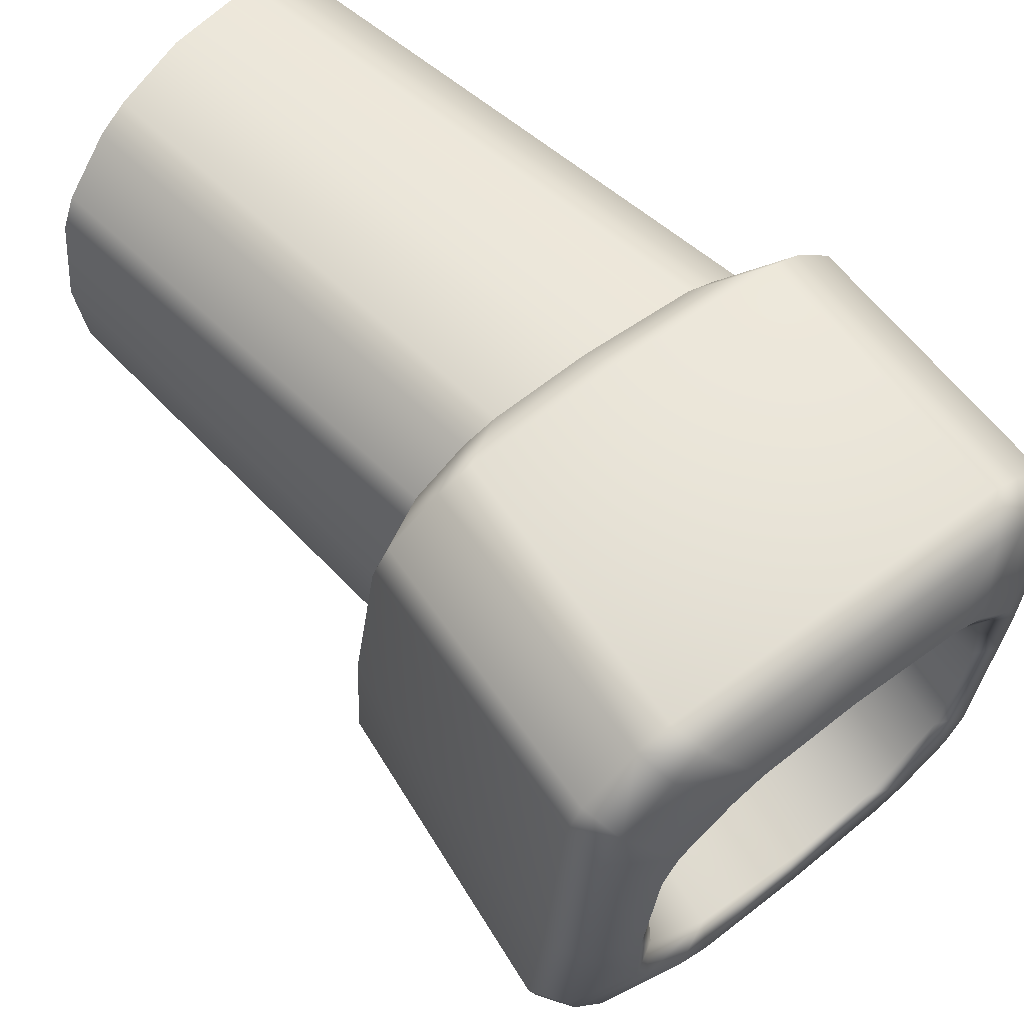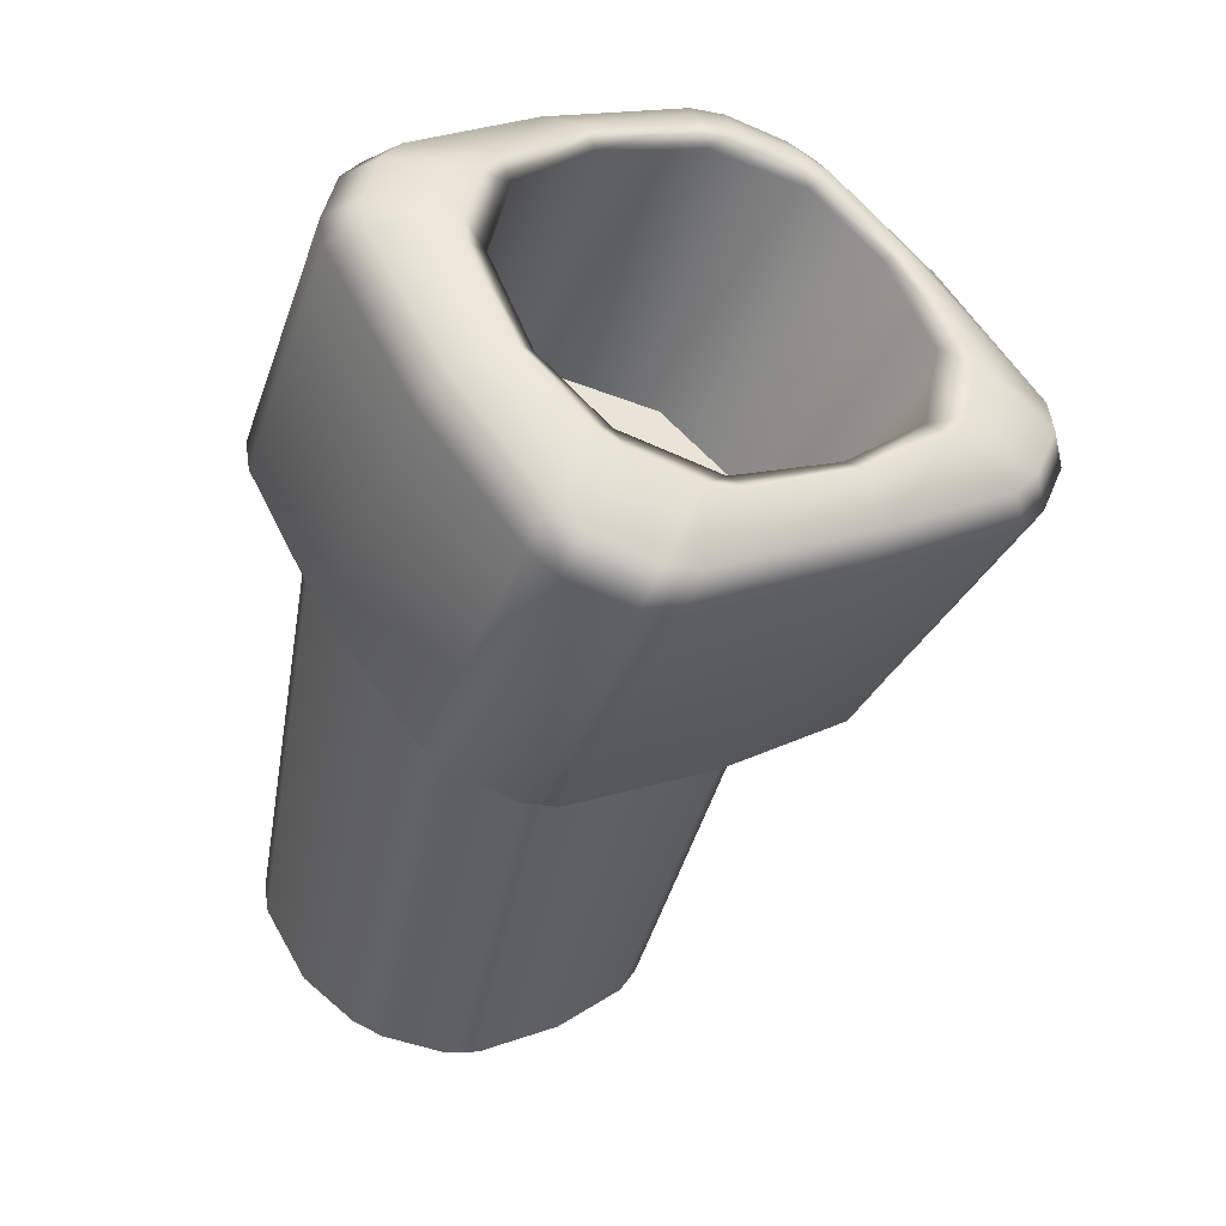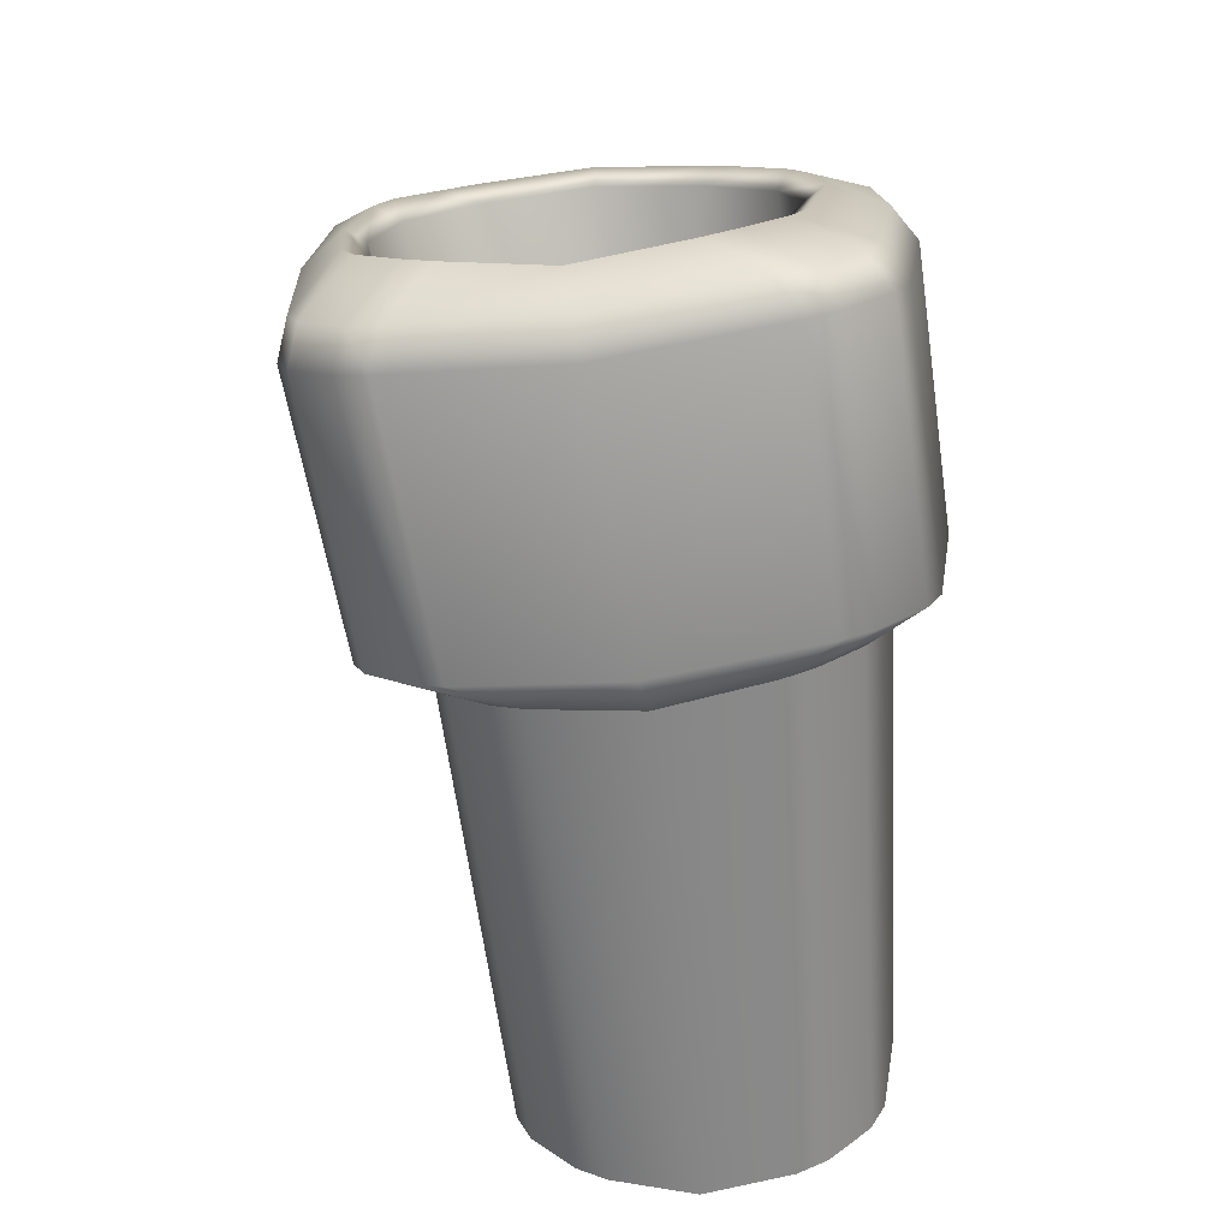
<metadata>
{"format":"obj","ext":"obj","renderer":"f3d","projection":"perspective","resolution":1024,"background":"white","views":[{"elev":54.4,"azim":119.1,"up":"+Z"},{"elev":33.4,"azim":59.2,"up":"+Y"},{"elev":39.7,"azim":-84.0,"up":"+Y"}]}
</metadata>
<code>
o model_89
v 0.5602 1.752 0.07723
v 0.3356 1.24 0.1628
v 0.3183 1.839 0.03962
v 0.1743 1.295 0.1395
v 0.008498 1.338 0.01951
v 0.7532 0.9386 0.2303
v 0.6665 0.9939 0.3295
v 0.5723 0.8882 0.133
v 0.4864 0.9425 0.2309
v -0.143 1.829 -0.273
v -0.345 1.286 -0.1517
v -0.05406 1.887 0.1045
v -0.2583 1.342 0.2043
v -0.2206 1.342 0.2712
v 0.2233 1.135 -0.5648
v 0.04392 1.219 -0.5052
v 0.4313 1.059 -0.5214
v 0.5783 1.033 -0.3644
v -0.06612 1.293 -0.3365
v 0.619 1.056 -0.2211
v -0.09401 1.316 -0.1906
v 0.6092 1.079 -0.07388
v 0.008498 1.338 0.01951
v 0.4939 1.156 0.09345
v 0.1743 1.295 0.1395
v 0.3356 1.24 0.1628
v -0.2206 1.342 0.2712
v -0.1204 1.319 0.3607
v -0.01637 1.887 0.1713
v 0.08462 1.864 0.2608
v -0.143 1.829 -0.273
v -0.3337 1.231 -0.5078
v -0.1332 1.769 -0.6504
v -0.1098 1.749 -0.7198
v 0.04392 1.219 -0.5052
v 0.2233 1.135 -0.5648
v 0.2527 1.761 -0.714
v 0.4502 1.675 -0.7607
v 0.558 0.8309 -0.7108
v 0.665 0.8062 -0.6174
v 0.4042 0.8191 -0.5616
v 0.5097 0.7944 -0.4689
v 0.4939 1.156 0.09345
v 0.7373 1.668 0.02146
v 0.5602 1.752 0.07723
v 0.8301 1.545 -0.5934
v 0.6718 1.589 -0.7335
v 0.5783 1.033 -0.3644
v 0.4313 1.059 -0.5214
v -0.152 1.05 -0.5382
v -0.09175 1.019 -0.572
v -0.3593 0.006139 -0.369
v -0.296 -0.006702 -0.4072
v 0.1118 0.9307 -0.6018
v -0.1219 -0.03633 -0.4436
v 0.3364 0.8418 -0.5895
v 0.07181 -0.06695 -0.4384
v 0.4042 0.8191 -0.5616
v 0.1442 -0.07584 -0.4137
v 0.008498 1.338 0.01951
v -0.09401 1.316 -0.1906
v 0.1668 1.88 -0.09723
v 0.08387 1.862 -0.3288
v -0.4452 0.02787 -0.2639
v -0.4746 0.03676 -0.1939
v -0.2327 1.103 -0.4384
v -0.2591 1.123 -0.3703
v -0.501 0.04762 -0.001892
v -0.2809 1.16 -0.1361
v -0.437 0.05948 0.1914
v -0.2093 1.196 0.09928
v -0.3947 0.05948 0.2549
v -0.1694 1.196 0.1641
v 0.5097 0.7944 -0.4689
v 0.5474 0.7944 -0.4046
v 0.2557 -0.08671 -0.3249
v 0.2949 -0.0877 -0.2613
v 0.6002 0.8309 -0.1731
v 0.3409 -0.07584 -0.07129
v 0.5964 0.8675 0.06426
v 0.3326 -0.06498 0.1239
v 0.5723 0.8882 0.133
v 0.3055 -0.05609 0.1933
v 0.4864 0.9425 0.2309
v 0.4268 0.9751 0.2653
v 0.212 -0.03337 0.2971
v 0.1487 -0.01954 0.3367
v 0.2437 1.062 0.3042
v -0.005069 0.009102 0.3808
v -0.002807 1.153 0.2822
v -0.2221 0.04071 0.3665
v -0.06989 1.174 0.253
v -0.2922 0.0496 0.3399
v 0.7373 1.668 0.02146
v 0.87 1.592 -0.131
v 0.4939 1.156 0.09345
v 0.6092 1.079 -0.07388
v 0.619 1.056 -0.2211
v 0.8934 1.563 -0.3651
v 0.8301 1.545 -0.5934
v 0.9989 1.466 0.1291
v 0.9107 1.521 0.2283
v 0.7532 0.9386 0.2303
v 0.6665 0.9939 0.3295
v 0.5723 0.8882 0.133
v 0.5964 0.8675 0.06426
v 0.7532 0.9386 0.2303
v 0.7758 0.9168 0.1609
v 0.7683 0.8615 -0.1978
v 0.6002 0.8309 -0.1731
v 0.7012 0.8062 -0.5512
v 0.5474 0.7944 -0.4046
v 0.5097 0.7944 -0.4689
v 0.212 -0.03337 0.2971
v 0.3055 -0.05609 0.1933
v 0.4864 0.9425 0.2309
v 0.5723 0.8882 0.133
v -0.06989 1.174 0.253
v -0.1694 1.196 0.1641
v -0.2922 0.0496 0.3399
v -0.3947 0.05948 0.2549
v -0.06989 1.174 0.253
v -0.002807 1.153 0.2822
v -0.1204 1.319 0.3607
v -0.05255 1.297 0.3879
v 0.3077 1.161 0.4073
v 0.2437 1.062 0.3042
v 0.6047 1.025 0.3619
v 0.4268 0.9751 0.2653
v 0.4864 0.9425 0.2309
v 0.4042 0.8191 -0.5616
v 0.3364 0.8418 -0.5895
v 0.558 0.8309 -0.7108
v 0.4894 0.8536 -0.7367
v 0.151 0.9899 -0.7464
v 0.1118 0.9307 -0.6018
v -0.1671 1.125 -0.7108
v -0.09175 1.019 -0.572
v -0.152 1.05 -0.5382
v -0.06612 1.293 -0.3365
v 0.08387 1.862 -0.3288
v 0.1261 1.832 -0.5597
v 0.04392 1.219 -0.5052
v 0.2527 1.761 -0.714
v -0.2327 1.103 -0.4384
v -0.2591 1.123 -0.3703
v -0.3096 1.21 -0.5772
v -0.3337 1.231 -0.5078
v -0.345 1.286 -0.1517
v -0.2809 1.16 -0.1361
v -0.2583 1.342 0.2043
v -0.2093 1.196 0.09928
v -0.1694 1.196 0.1641
v 0.4042 0.8191 -0.5616
v 0.5097 0.7944 -0.4689
v 0.1442 -0.07584 -0.4137
v 0.2557 -0.08671 -0.3249
v 0.879 1.386 -0.8911
v 0.9544 1.36 -0.7918
v 0.558 0.8309 -0.7108
v 0.665 0.8062 -0.6174
v 0.6718 1.589 -0.7335
v 0.4502 1.675 -0.7607
v 0.4313 1.059 -0.5214
v -0.3096 1.21 -0.5772
v -0.2282 1.157 -0.6783
v -0.2327 1.103 -0.4384
v -0.152 1.05 -0.5382
v -0.3593 0.006139 -0.369
v -0.4452 0.02787 -0.2639
v -0.152 1.05 -0.5382
v -0.2327 1.103 -0.4384
v -0.1204 1.319 0.3607
v -0.05255 1.297 0.3879
v 0.08462 1.864 0.2608
v 0.1517 1.842 0.288
v 0.5323 1.697 0.3068
v 0.3077 1.161 0.4073
v 0.8489 1.554 0.2608
v 0.6047 1.025 0.3619
v 0.6665 0.9939 0.3295
v -0.2282 1.157 -0.6783
v -0.3096 1.21 -0.5772
v -0.02843 1.695 -0.8217
v -0.1098 1.749 -0.7198
v -0.02843 1.695 -0.8217
v 0.03413 1.667 -0.8554
v -0.2282 1.157 -0.6783
v -0.1671 1.125 -0.7108
v 0.151 0.9899 -0.7464
v 0.414 1.537 -0.9105
v 0.4894 0.8536 -0.7367
v 0.8135 1.408 -0.9202
v 0.879 1.386 -0.8911
v 0.9544 1.36 -0.7918
v 0.9838 1.358 -0.7205
v 0.665 0.8062 -0.6174
v 0.7012 0.8062 -0.5512
v 0.7683 0.8615 -0.1978
v 1.042 1.419 -0.3404
v 0.7758 0.9168 0.1609
v 1.024 1.448 0.05907
v 0.9989 1.466 0.1291
v -0.1204 1.319 0.3607
v -0.2206 1.342 0.2712
v -0.06989 1.174 0.253
v -0.1694 1.196 0.1641
v 0.8489 1.554 0.2608
v 0.8414 1.628 0.205
v 0.5323 1.697 0.3068
v 0.5587 1.756 0.2472
v 0.1517 1.842 0.288
v 0.2113 1.888 0.2309
v 0.1434 1.91 0.2037
v 0.261 1.903 0.06491
v 0.1623 1.929 -0.02524
v 0.7607 1.701 0.07723
v 0.5745 1.787 0.1213
v 0.3273 1.88 0.09474
v 0.9032 1.595 0.1726
v 0.9107 1.521 0.2283
v 0.9914 1.541 0.07269
v 0.9989 1.466 0.1291
v 1.024 1.448 0.05907
v 0.821 1.671 0.04156
v 0.9107 1.619 -0.05832
v 1.017 1.523 0.001999
v 0.9371 1.601 -0.1277
v 0.9507 1.576 -0.3722
v 1.032 1.498 -0.358
v 0.8994 1.551 -0.6089
v 1.042 1.419 -0.3404
v 0.9793 1.443 -0.701
v 0.9491 1.443 -0.7724
v 0.8625 1.555 -0.6744
v 0.8708 1.467 -0.8736
v 0.7615 1.587 -0.7678
v 0.8052 1.489 -0.9021
v 0.6929 1.609 -0.7957
v 0.463 1.693 -0.8074
v 0.9838 1.358 -0.7205
v 0.9544 1.36 -0.7918
v 0.879 1.386 -0.8911
v 0.8135 1.408 -0.9202
v 0.4426 1.611 -0.895
v 0.2535 1.78 -0.7704
v 0.414 1.537 -0.9105
v 0.09895 1.73 -0.845
v 0.03639 1.758 -0.8113
v 0.1924 1.81 -0.7354
v -0.04426 1.811 -0.7095
v 0.1103 1.858 -0.6329
v -0.06763 1.832 -0.6394
v 0.08161 1.876 -0.5648
v 0.04845 1.903 -0.3281
v 0.03413 1.667 -0.8554
v -0.02843 1.695 -0.8217
v -0.1098 1.749 -0.7198
v -0.1332 1.769 -0.6504
v -0.07592 1.884 -0.2963
v 0.1223 1.931 -0.0901
v -0.143 1.829 -0.273
v 0.00473 1.934 0.0474
v 0.04317 1.933 0.1142
v -0.05406 1.887 0.1045
v -0.01637 1.887 0.1713
v 0.08462 1.864 0.2608
v 0.8934 1.563 -0.3651
v 0.9507 1.576 -0.3722
v 0.8301 1.545 -0.5934
v 0.8994 1.551 -0.6089
v 0.8625 1.555 -0.6744
v 0.9371 1.601 -0.1277
v 0.87 1.592 -0.131
v 0.9107 1.619 -0.05832
v 0.821 1.671 0.04156
v 0.7373 1.668 0.02146
v 0.7607 1.701 0.07723
v 0.5745 1.787 0.1213
v 0.5602 1.752 0.07723
v 0.3273 1.88 0.09474
v 0.3183 1.839 0.03962
v 0.261 1.903 0.06491
v 0.1623 1.929 -0.02524
v 0.1668 1.88 -0.09723
v 0.1223 1.931 -0.0901
v 0.04845 1.903 -0.3281
v 0.08387 1.862 -0.3288
v 0.08161 1.876 -0.5648
v 0.1261 1.832 -0.5597
v 0.1103 1.858 -0.6329
v 0.1924 1.81 -0.7354
v 0.2527 1.761 -0.714
v 0.2535 1.78 -0.7704
v 0.463 1.693 -0.8074
v 0.4502 1.675 -0.7607
v 0.6929 1.609 -0.7957
v 0.6718 1.589 -0.7335
v 0.7615 1.587 -0.7678
v 0.1668 1.88 -0.09723
v 0.6665 0.9939 0.3295
v -0.2206 1.342 0.2712
v 0.665 0.8062 -0.6174
v -0.2282 1.157 -0.6783
v -0.01637 1.887 0.1713
v -0.3096 1.21 -0.5772
v 0.558 0.8309 -0.7108
v 0.9107 1.521 0.2283
v 0.7532 0.9386 0.2303
f 1 2 3
f 2 4 3
f 3 4 5
f 4 5 5
f 5 5 6
f 5 6 6
f 6 6 6
f 6 7 6
f 6 7 8
f 7 9 8
f 8 9 9
f 9 10 9
f 9 10 10
f 10 11 10
f 10 11 12
f 11 13 12
f 12 13 14
f 13 14 14
f 14 14 15
f 14 15 15
f 15 15 15
f 15 16 15
f 15 16 17
f 16 18 17
f 17 18 18
f 18 16 18
f 18 16 16
f 16 19 16
f 16 19 18
f 19 20 18
f 18 20 20
f 20 19 20
f 20 19 19
f 19 21 19
f 19 21 20
f 21 22 20
f 20 22 22
f 22 21 22
f 22 21 21
f 21 23 21
f 21 23 22
f 23 24 22
f 22 24 24
f 24 23 24
f 24 23 23
f 23 25 23
f 23 25 24
f 25 26 24
f 24 26 26
f 26 27 26
f 26 27 27
f 27 28 27
f 27 28 29
f 28 30 29
f 29 30 30
f 30 11 30
f 30 11 11
f 11 31 11
f 11 31 32
f 31 33 32
f 32 33 34
f 33 34 34
f 34 34 35
f 34 35 35
f 35 35 35
f 35 36 35
f 35 36 37
f 36 38 37
f 37 38 38
f 38 39 38
f 38 39 39
f 39 40 39
f 39 40 41
f 40 42 41
f 41 42 42
f 42 43 42
f 42 43 43
f 43 2 43
f 43 2 44
f 2 45 44
f 44 45 45
f 45 46 45
f 45 46 46
f 46 47 46
f 46 47 48
f 47 49 48
f 48 49 49
f 49 50 49
f 49 50 50
f 50 51 50
f 50 51 52
f 51 53 52
f 52 53 53
f 53 51 53
f 53 51 51
f 51 54 51
f 51 54 53
f 54 55 53
f 53 55 55
f 55 54 55
f 55 54 54
f 54 56 54
f 54 56 55
f 56 57 55
f 55 57 57
f 57 56 57
f 57 56 56
f 56 58 56
f 56 58 57
f 58 59 57
f 57 59 59
f 59 60 59
f 59 60 60
f 60 61 60
f 60 61 62
f 61 63 62
f 62 63 63
f 63 64 63
f 63 64 64
f 64 65 64
f 64 65 66
f 65 67 66
f 66 67 67
f 67 65 67
f 67 65 65
f 65 68 65
f 65 68 67
f 68 69 67
f 67 69 69
f 69 68 69
f 69 68 68
f 68 70 68
f 68 70 69
f 70 71 69
f 69 71 71
f 71 70 71
f 71 70 70
f 70 72 70
f 70 72 71
f 72 73 71
f 71 73 73
f 73 74 73
f 73 74 74
f 74 75 74
f 74 75 76
f 75 77 76
f 76 77 77
f 77 75 77
f 77 75 75
f 75 78 75
f 75 78 77
f 78 79 77
f 77 79 79
f 79 78 79
f 79 78 78
f 78 80 78
f 78 80 79
f 80 81 79
f 79 81 81
f 81 80 81
f 81 80 80
f 80 82 80
f 80 82 81
f 82 83 81
f 81 83 83
f 83 84 83
f 83 84 84
f 84 85 84
f 84 85 86
f 85 87 86
f 86 87 87
f 87 85 87
f 87 85 85
f 85 88 85
f 85 88 87
f 88 89 87
f 87 89 89
f 89 88 89
f 89 88 88
f 88 90 88
f 88 90 89
f 90 91 89
f 89 91 91
f 91 90 91
f 91 90 90
f 90 92 90
f 90 92 91
f 92 93 91
f 91 93 93
f 93 94 93
f 93 94 94
f 94 95 94
f 94 95 96
f 95 97 96
f 96 97 97
f 97 95 97
f 97 95 98
f 95 99 98
f 98 99 48
f 99 100 48
f 48 100 100
f 100 101 100
f 100 101 101
f 101 102 101
f 101 102 103
f 102 104 103
f 103 104 104
f 104 105 104
f 104 105 105
f 105 106 105
f 105 106 107
f 106 108 107
f 107 108 108
f 108 106 108
f 108 106 109
f 106 110 109
f 109 110 111
f 110 112 111
f 111 112 113
f 112 113 113
f 113 113 114
f 113 114 114
f 114 114 114
f 114 115 114
f 114 115 116
f 115 117 116
f 116 117 117
f 117 118 117
f 117 118 118
f 118 119 118
f 118 119 120
f 119 121 120
f 120 121 121
f 121 122 121
f 121 122 122
f 122 123 122
f 122 123 124
f 123 125 124
f 124 125 125
f 125 123 125
f 125 123 126
f 123 127 126
f 126 127 128
f 127 129 128
f 128 129 130
f 129 130 130
f 130 130 131
f 130 131 131
f 131 131 131
f 131 132 131
f 131 132 133
f 132 134 133
f 133 134 134
f 134 132 134
f 134 132 135
f 132 136 135
f 135 136 137
f 136 138 137
f 137 138 139
f 138 139 139
f 139 139 61
f 139 61 61
f 61 61 61
f 61 140 61
f 61 140 141
f 140 142 141
f 141 142 142
f 142 140 142
f 142 140 140
f 140 143 140
f 140 143 142
f 143 144 142
f 142 144 144
f 144 145 144
f 144 145 145
f 145 146 145
f 145 146 147
f 146 148 147
f 147 148 148
f 148 146 148
f 148 146 149
f 146 150 149
f 149 150 151
f 150 152 151
f 151 152 153
f 152 153 153
f 153 153 154
f 153 154 154
f 154 154 154
f 154 155 154
f 154 155 156
f 155 157 156
f 156 157 157
f 157 158 157
f 157 158 158
f 158 159 158
f 158 159 160
f 159 161 160
f 160 161 161
f 161 162 161
f 161 162 162
f 162 163 162
f 162 163 164
f 163 36 164
f 164 36 36
f 36 165 36
f 36 165 165
f 165 166 165
f 165 166 167
f 166 168 167
f 167 168 168
f 168 169 168
f 168 169 169
f 169 170 169
f 169 170 171
f 170 172 171
f 171 172 172
f 172 173 172
f 172 173 173
f 173 174 173
f 173 174 175
f 174 176 175
f 175 176 176
f 176 174 176
f 176 174 177
f 174 178 177
f 177 178 179
f 178 180 179
f 179 180 181
f 180 181 181
f 181 181 182
f 181 182 182
f 182 182 182
f 182 183 182
f 182 183 184
f 183 185 184
f 184 185 185
f 185 186 185
f 185 186 186
f 186 187 186
f 186 187 188
f 187 189 188
f 188 189 189
f 189 187 189
f 189 187 190
f 187 191 190
f 190 191 192
f 191 193 192
f 192 193 194
f 193 194 194
f 194 194 195
f 194 195 195
f 195 195 195
f 195 196 195
f 195 196 197
f 196 198 197
f 197 198 198
f 198 196 198
f 198 196 199
f 196 200 199
f 199 200 201
f 200 202 201
f 201 202 203
f 202 203 203
f 203 203 204
f 203 204 204
f 204 204 204
f 204 205 204
f 204 205 206
f 205 207 206
f 206 207 207
f 207 208 207
f 207 208 208
f 208 209 208
f 208 209 210
f 209 211 210
f 210 211 212
f 211 213 212
f 212 213 214
f 213 215 214
f 214 215 216
f 215 216 216
f 216 216 209
f 216 209 209
f 209 209 209
f 209 217 209
f 209 217 211
f 217 218 211
f 211 218 213
f 218 219 213
f 213 219 215
f 219 215 215
f 215 215 217
f 215 217 217
f 217 217 217
f 217 209 217
f 217 209 220
f 209 221 220
f 220 221 222
f 221 223 222
f 222 223 224
f 223 224 224
f 224 224 217
f 224 217 217
f 217 217 217
f 217 220 217
f 217 220 225
f 220 222 225
f 225 222 226
f 222 227 226
f 226 227 228
f 227 229 228
f 228 229 229
f 229 222 229
f 229 222 222
f 222 224 222
f 222 224 227
f 224 230 227
f 227 230 229
f 230 231 229
f 229 231 231
f 231 224 231
f 231 224 224
f 224 232 224
f 224 232 230
f 232 233 230
f 230 233 231
f 233 234 231
f 231 234 235
f 234 236 235
f 235 236 237
f 236 238 237
f 237 238 239
f 238 240 239
f 239 240 240
f 240 232 240
f 240 232 232
f 232 241 232
f 232 241 233
f 241 242 233
f 233 242 234
f 242 236 234
f 234 236 236
f 236 242 236
f 236 242 242
f 242 243 242
f 242 243 236
f 243 244 236
f 236 244 238
f 244 245 238
f 238 245 240
f 245 246 240
f 240 246 246
f 246 244 246
f 246 244 244
f 244 247 244
f 244 247 245
f 247 248 245
f 245 248 246
f 248 249 246
f 246 249 250
f 249 251 250
f 250 251 252
f 251 253 252
f 252 253 254
f 253 255 254
f 254 255 255
f 255 247 255
f 255 247 247
f 247 256 247
f 247 256 248
f 256 257 248
f 248 257 249
f 257 251 249
f 249 251 251
f 251 257 251
f 251 257 257
f 257 258 257
f 257 258 251
f 258 259 251
f 251 259 253
f 259 260 253
f 253 260 255
f 260 261 255
f 255 261 261
f 261 259 261
f 261 259 259
f 259 262 259
f 259 262 260
f 262 263 260
f 260 263 261
f 263 264 261
f 261 264 216
f 264 214 216
f 216 214 214
f 214 262 214
f 214 262 262
f 262 265 262
f 262 265 263
f 265 266 263
f 263 266 264
f 266 214 264
f 264 214 214
f 214 266 214
f 214 266 266
f 266 267 266
f 266 267 214
f 267 212 214
f 214 212 212
f 212 268 212
f 212 268 268
f 268 269 268
f 268 269 270
f 269 271 270
f 270 271 272
f 271 272 272
f 272 272 269
f 272 269 269
f 269 269 269
f 269 268 269
f 269 268 273
f 268 274 273
f 273 274 275
f 274 276 275
f 275 276 276
f 276 274 276
f 276 274 274
f 274 277 274
f 274 277 276
f 277 278 276
f 276 278 278
f 278 277 278
f 278 277 279
f 277 280 279
f 279 280 281
f 280 282 281
f 281 282 283
f 282 284 283
f 283 284 284
f 284 282 284
f 284 282 282
f 282 285 282
f 282 285 284
f 285 286 284
f 284 286 286
f 286 285 286
f 286 285 287
f 285 288 287
f 287 288 289
f 288 290 289
f 289 290 291
f 290 292 291
f 291 292 292
f 292 290 292
f 292 290 290
f 290 293 290
f 290 293 292
f 293 294 292
f 292 294 294
f 294 293 294
f 294 293 295
f 293 296 295
f 295 296 297
f 296 298 297
f 297 298 299
f 298 272 299
f 298 270 272
f 3 5 300
f 128 130 301
f 151 153 302
f 111 113 303
f 137 139 304
f 209 208 221
f 12 14 305
f 32 34 306
f 192 194 307
f 179 181 308
f 201 203 309

</code>
